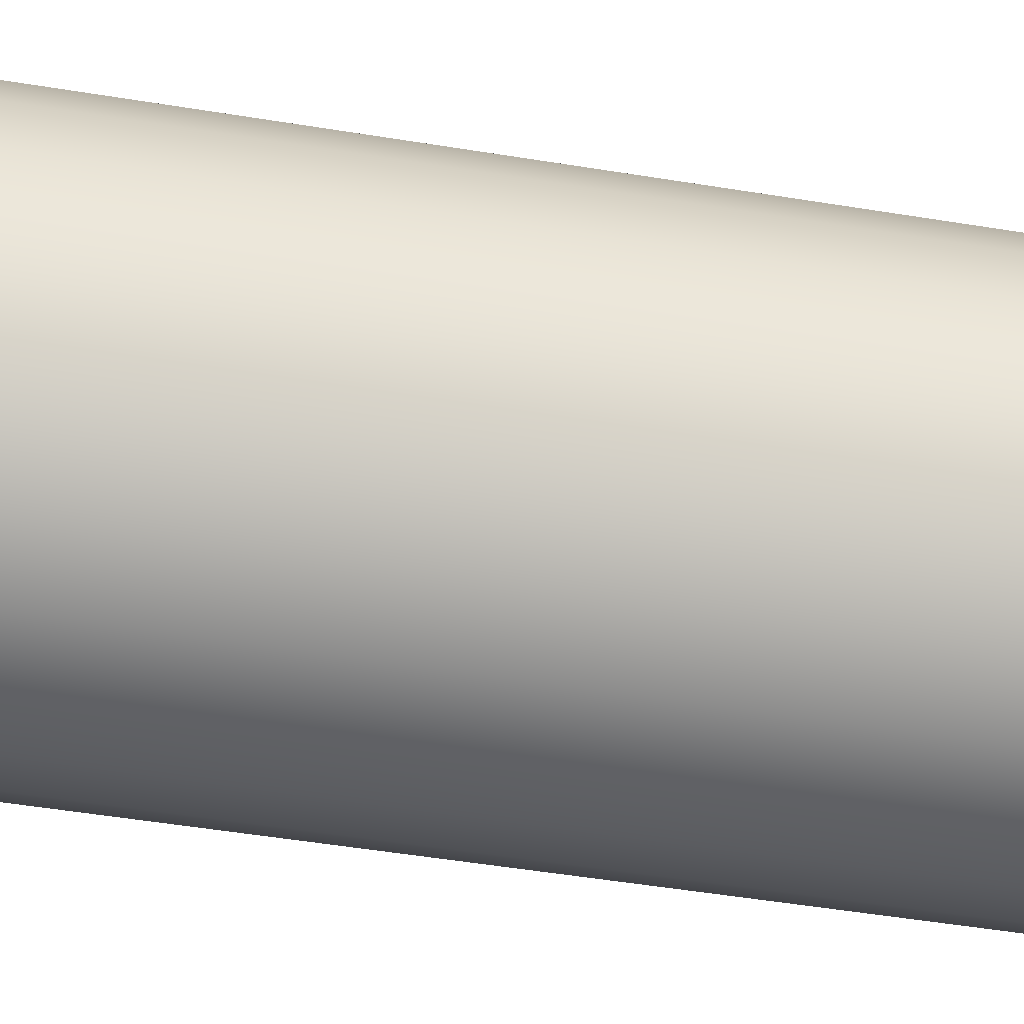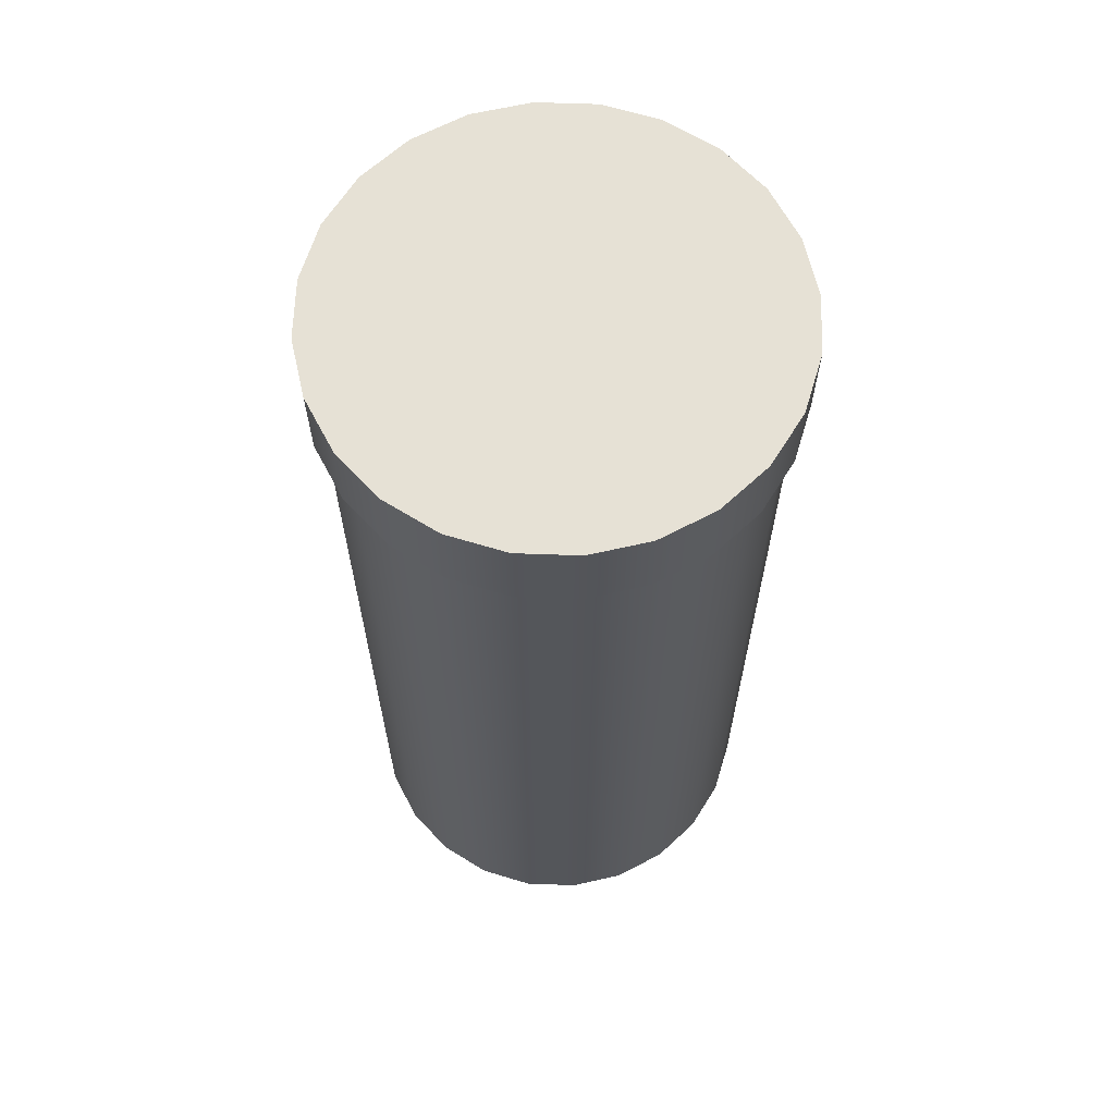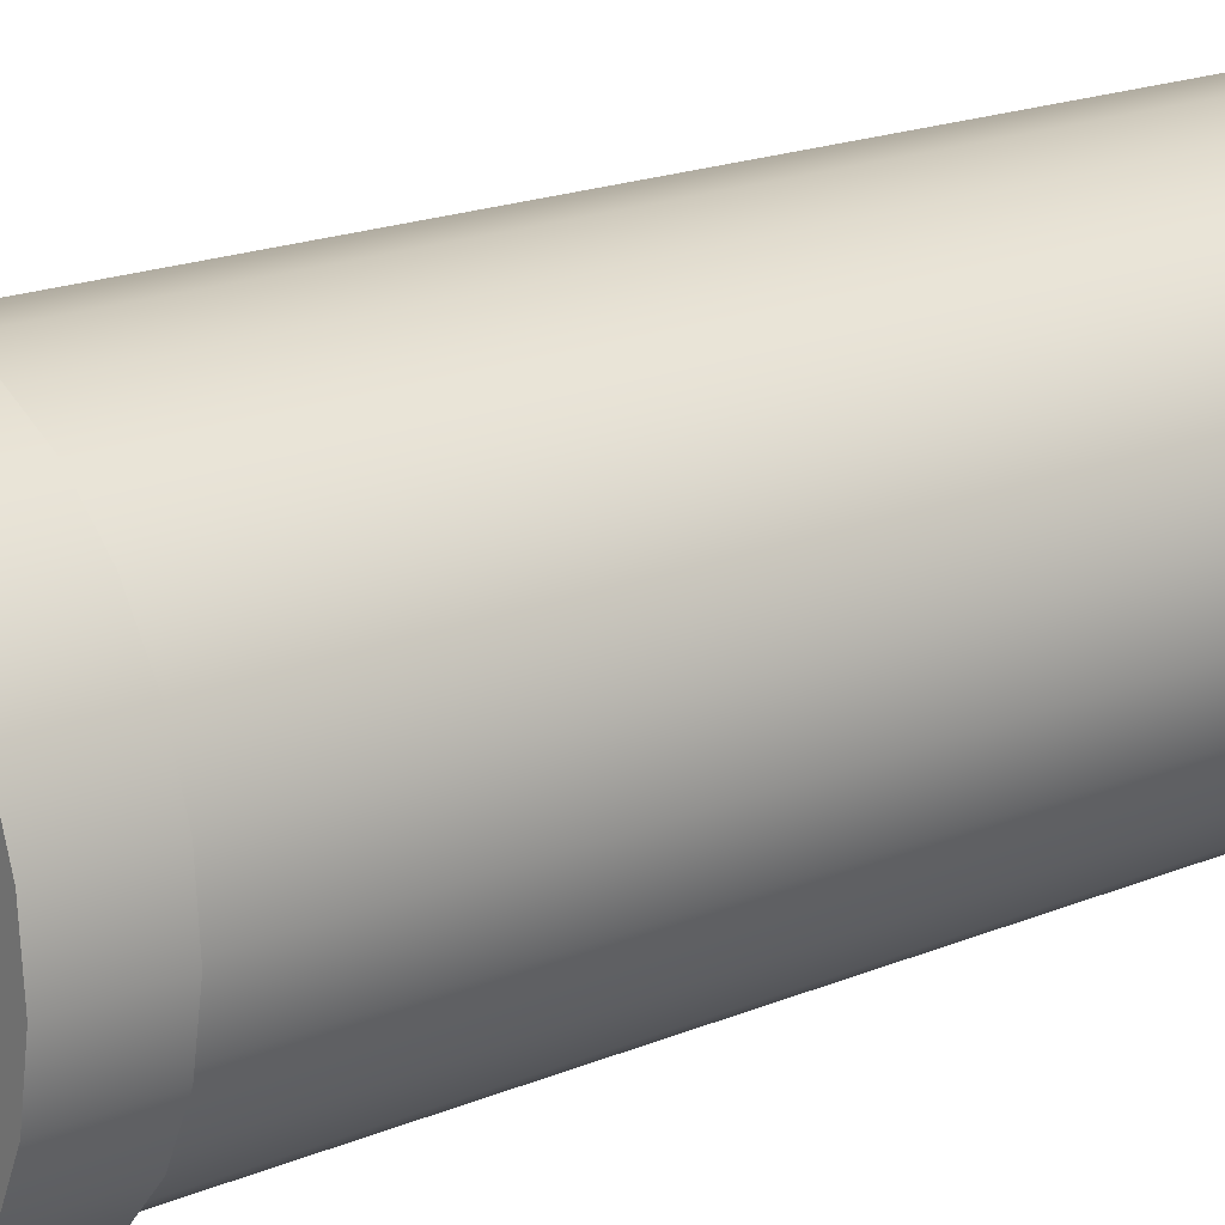
<metadata>
{"format":"obj","ext":"obj","renderer":"f3d","projection":"perspective","resolution":1024,"background":"white","views":[{"elev":-52.7,"azim":-99.9,"up":"+Z"},{"elev":64.5,"azim":36.2,"up":"+Y"},{"elev":19.5,"azim":-127.4,"up":"+Z"}]}
</metadata>
<code>
v 0.1841 -0.05391 -0.03807
v 0.1877 -0.4358 0.01088
v 0.1841 -0.4358 -0.03807
v 0.1877 -0.05391 0.01088
v 0.168 -0.05391 -0.08443
v 0.1785 -0.4358 0.05909
v 0.168 -0.4358 -0.08443
v 0.1785 -0.05391 0.05909
v 0.1404 -0.05391 -0.125
v 0.1571 -0.4358 0.1033
v 0.1404 -0.4358 -0.125
v 0.1571 -0.05391 0.1033
v 0.1033 -0.4358 -0.1571
v 0.125 -0.4358 0.1404
v 0.1033 -0.05391 -0.1571
v 0.125 -0.05391 0.1404
v 0.05909 -0.4358 -0.1785
v 0.08443 -0.05391 0.168
v 0.05909 -0.05391 -0.1785
v 0.08443 -0.4358 0.168
v 0.01088 -0.4358 -0.1877
v 0.03807 -0.05391 0.1841
v 0.01088 -0.05391 -0.1877
v 0.03807 -0.4358 0.1841
v -0.03807 -0.4358 -0.1841
v -0.01088 -0.05391 0.1877
v -0.03807 -0.05391 -0.1841
v -0.01088 -0.4358 0.1877
v -0.08443 -0.4358 -0.168
v -0.05909 -0.05391 0.1785
v -0.08443 -0.05391 -0.168
v -0.05909 -0.4358 0.1785
v -0.125 -0.4358 -0.1404
v -0.1033 -0.05391 0.1571
v -0.125 -0.05391 -0.1404
v -0.1033 -0.4358 0.1571
v -0.1571 -0.05391 -0.1033
v -0.1404 -0.05391 0.125
v -0.1571 -0.4358 -0.1033
v -0.1404 -0.4358 0.125
v -0.1785 -0.05391 -0.05909
v -0.168 -0.4358 0.08443
v -0.1785 -0.4358 -0.05909
v -0.168 -0.05391 0.08443
v -0.1877 -0.05391 -0.01088
v -0.1841 -0.4358 0.03807
v -0.1877 -0.4358 -0.01088
v -0.1841 -0.05391 0.03807
v -0.03807 -0.5768 -0.1841
v 0.05909 -0.5768 -0.1785
v 0.01088 -0.5768 -0.1877
v -0.08443 -0.5768 -0.168
v 0.1033 -0.5768 -0.1571
v -0.125 -0.5768 -0.1404
v 0.1404 -0.5768 -0.125
v -0.1571 -0.5768 -0.1033
v 0.168 -0.5768 -0.08443
v -0.1785 -0.5768 -0.05909
v 0.1841 -0.5768 -0.03807
v -0.1877 -0.5768 -0.01088
v 0.1877 -0.5768 0.01088
v -0.1841 -0.5768 0.03807
v 0.1785 -0.5768 0.05909
v -0.168 -0.5768 0.08443
v 0.1571 -0.5768 0.1033
v -0.1404 -0.5768 0.125
v 0.125 -0.5768 0.1404
v -0.1033 -0.5768 0.1571
v 0.08443 -0.5768 0.168
v -0.05909 -0.5768 0.1785
v 0.03807 -0.5768 0.1841
v -0.01088 -0.5768 0.1877
v 0.168 0.2281 -0.08443
v 0.1841 0.2281 -0.03807
v 0.1404 0.2281 -0.125
v 0.1877 0.2281 0.01088
v 0.1033 0.2281 -0.1571
v 0.1785 0.2281 0.05909
v 0.05909 0.2281 -0.1785
v 0.1571 0.2281 0.1033
v 0.01088 0.2281 -0.1877
v 0.125 0.2281 0.1404
v 0.08443 0.2281 0.168
v -0.03807 0.2281 -0.1841
v 0.03807 0.2281 0.1841
v -0.08443 0.2281 -0.168
v -0.01088 0.2281 0.1877
v -0.125 0.2281 -0.1404
v -0.1571 0.2281 -0.1033
v -0.05909 0.2281 0.1785
v -0.1785 0.2281 -0.05909
v -0.1033 0.2281 0.1571
v -0.1877 0.2281 -0.01088
v -0.1404 0.2281 0.125
v -0.1841 0.2281 0.03807
v -0.168 0.2281 0.08443
v 0.03807 0.2264 0.1841
v -0.01088 0.1794 0.1877
v -0.01088 0.2264 0.1877
v 0.03807 0.1794 0.1841
v -0.05909 0.1794 0.1785
v -0.05909 0.2264 0.1785
v 0.08443 0.2264 0.168
v 0.03997 0.1794 0.1933
v -0.06205 0.1794 0.1874
v 0.08443 0.1794 0.168
v 0.08865 0.1794 0.1764
v -0.01143 0.1794 0.1971
v -0.1033 0.1794 0.1571
v -0.1084 0.1794 0.165
v -0.1033 0.2264 0.1571
v 0.125 0.2264 0.1404
v 0.03997 0.2534 0.1933
v -0.01143 0.2534 0.1971
v -0.1084 0.2534 0.165
v -0.06205 0.2534 0.1874
v 0.125 0.1794 0.1404
v 0.1313 0.1794 0.1474
v 0.08865 0.2534 0.1764
v -0.1404 0.1794 0.125
v -0.1474 0.1794 0.1313
v -0.1474 0.2534 0.1313
v -0.1404 0.2264 0.125
v 0.1571 0.1794 0.1033
v 0.1313 0.2534 0.1474
v 0.1571 0.2264 0.1033
v 0.165 0.1794 0.1084
v -0.168 0.2264 0.08443
v -0.1764 0.1794 0.08865
v 0.165 0.2534 0.1084
v 0.1785 0.1794 0.05909
v 0.1874 0.1794 0.06205
v -0.168 0.1794 0.08443
v -0.1764 0.2534 0.08865
v 0.1785 0.2264 0.05909
v 0.1874 0.2534 0.06205
v -0.1841 0.2264 0.03807
v -0.1933 0.1794 0.03997
v 0.1877 0.1794 0.01088
v 0.1971 0.1794 0.01143
v 0.1971 0.2534 0.01143
v -0.1841 0.1794 0.03807
v -0.1933 0.2534 0.03997
v 0.1877 0.2264 0.01088
v -0.1877 0.2264 -0.01088
v -0.1877 0.1794 -0.01088
v -0.1971 0.1794 -0.01143
v 0.1841 0.1794 -0.03807
v 0.1933 0.2534 -0.03997
v -0.1971 0.2534 -0.01143
v 0.1841 0.2264 -0.03807
v 0.1933 0.1794 -0.03997
v -0.1785 0.2264 -0.05909
v -0.1785 0.1794 -0.05909
v -0.1874 0.1794 -0.06205
v 0.168 0.1794 -0.08443
v 0.1764 0.2534 -0.08865
v -0.1874 0.2534 -0.06205
v 0.168 0.2264 -0.08443
v 0.1764 0.1794 -0.08865
v -0.1571 0.2264 -0.1033
v -0.1571 0.1794 -0.1033
v -0.165 0.1794 -0.1084
v 0.1404 0.1794 -0.125
v 0.1474 0.2534 -0.1313
v -0.165 0.2534 -0.1084
v 0.1404 0.2264 -0.125
v 0.1474 0.1794 -0.1313
v -0.125 0.2264 -0.1404
v -0.125 0.1794 -0.1404
v -0.1313 0.1794 -0.1474
v 0.1033 0.2264 -0.1571
v 0.1033 0.1794 -0.1571
v 0.1084 0.1794 -0.165
v -0.1313 0.2534 -0.1474
v 0.1084 0.2534 -0.165
v -0.08443 0.1794 -0.168
v -0.08865 0.2534 -0.1764
v -0.08443 0.2264 -0.168
v 0.05909 0.2264 -0.1785
v 0.05909 0.1794 -0.1785
v 0.06205 0.1794 -0.1874
v -0.08865 0.1794 -0.1764
v 0.06205 0.2534 -0.1874
v -0.03807 0.1794 -0.1841
v -0.03997 0.2534 -0.1933
v -0.03807 0.2264 -0.1841
v 0.01088 0.2264 -0.1877
v 0.01088 0.1794 -0.1877
v 0.01143 0.1794 -0.1971
v -0.03997 0.1794 -0.1933
v 0.01143 0.2534 -0.1971
g mesh1_mesh1-geometry
f 1 2 3
f 2 1 4
f 3 5 1
f 4 6 2
f 5 3 7
f 6 4 8
f 7 9 5
f 8 10 6
f 9 7 11
f 10 8 12
f 13 9 11
f 12 14 10
f 9 13 15
f 14 12 16
f 17 15 13
f 18 14 16
f 15 17 19
f 14 18 20
f 21 19 17
f 22 20 18
f 19 21 23
f 20 22 24
f 25 23 21
f 26 24 22
f 23 25 27
f 24 26 28
f 29 27 25
f 30 28 26
f 27 29 31
f 28 30 32
f 33 31 29
f 34 32 30
f 31 33 35
f 32 34 36
f 33 37 35
f 38 36 34
f 37 33 39
f 36 38 40
f 39 41 37
f 38 42 40
f 41 39 43
f 42 38 44
f 43 45 41
f 44 46 42
f 45 43 47
f 46 44 48
f 47 48 45
f 48 47 46
g mesh1_mesh1-geometry
f 3 2 1
f 4 1 2
f 1 5 3
f 2 6 4
f 7 3 5
f 8 4 6
f 5 9 7
f 6 10 8
f 11 7 9
f 12 8 10
f 11 9 13
f 10 14 12
f 15 13 9
f 16 12 14
f 13 15 17
f 16 14 18
f 19 17 15
f 20 18 14
f 17 19 21
f 18 20 22
f 23 21 19
f 24 22 20
f 21 23 25
f 22 24 26
f 27 25 23
f 28 26 24
f 25 27 29
f 26 28 30
f 31 29 27
f 32 30 28
f 29 31 33
f 30 32 34
f 35 33 31
f 36 34 32
f 35 37 33
f 34 36 38
f 39 33 37
f 40 38 36
f 37 41 39
f 40 42 38
f 43 39 41
f 44 38 42
f 41 45 43
f 42 46 44
f 47 43 45
f 48 44 46
f 45 48 47
f 46 47 48
g mesh2_mesh2-geometry
f 49 50 51
f 50 49 52
f 51 50 49
f 52 49 50
f 50 17 51
f 51 21 49
f 49 25 52
f 50 52 53
f 53 52 50
f 21 51 17
f 17 50 13
f 25 49 21
f 29 52 25
f 53 52 54
f 54 52 53
f 53 13 50
f 52 29 54
f 53 54 55
f 55 54 53
f 13 53 11
f 33 54 29
f 55 54 56
f 56 54 55
f 55 11 53
f 33 39 54
f 56 54 39
f 55 56 57
f 57 56 55
f 55 57 11
f 39 43 56
f 57 56 58
f 58 56 57
f 7 11 57
f 58 56 43
f 57 58 59
f 59 58 57
f 57 59 7
f 43 47 58
f 59 58 60
f 60 58 59
f 3 7 59
f 60 58 47
f 59 60 61
f 61 60 59
f 59 61 3
f 47 46 60
f 61 60 62
f 62 60 61
f 2 3 61
f 62 60 46
f 61 62 63
f 63 62 61
f 61 63 2
f 46 42 62
f 63 62 64
f 64 62 63
f 6 2 63
f 64 62 42
f 63 64 65
f 65 64 63
f 63 65 6
f 42 40 64
f 65 64 66
f 66 64 65
f 10 6 65
f 66 64 40
f 65 66 67
f 67 66 65
f 65 67 10
f 66 40 68
f 67 66 68
f 68 66 67
f 14 10 67
f 36 68 40
f 67 68 69
f 69 68 67
f 14 67 20
f 68 36 70
f 69 68 70
f 70 68 69
f 69 20 67
f 32 70 36
f 69 70 71
f 71 70 69
f 20 69 24
f 70 32 72
f 71 70 72
f 72 70 71
f 71 24 69
f 28 72 32
f 72 28 71
f 24 71 28
g mesh2_mesh2-geometry
f 51 17 50
f 49 21 51
f 52 25 49
f 17 51 21
f 13 50 17
f 21 49 25
f 25 52 29
f 50 13 53
f 54 29 52
f 11 53 13
f 29 54 33
f 53 11 55
f 54 39 33
f 39 54 56
f 11 57 55
f 56 43 39
f 57 11 7
f 43 56 58
f 7 59 57
f 58 47 43
f 59 7 3
f 47 58 60
f 3 61 59
f 60 46 47
f 61 3 2
f 46 60 62
f 2 63 61
f 62 42 46
f 63 2 6
f 42 62 64
f 6 65 63
f 64 40 42
f 65 6 10
f 40 64 66
f 10 67 65
f 68 40 66
f 67 10 14
f 40 68 36
f 20 67 14
f 70 36 68
f 67 20 69
f 36 70 32
f 24 69 20
f 72 32 70
f 69 24 71
f 32 72 28
f 71 28 72
f 28 71 24
g mesh3_mesh3-geometry
f 73 1 5
f 1 73 74
f 5 75 73
f 74 4 1
f 75 5 9
f 4 74 76
f 15 75 9
f 76 8 4
f 75 15 77
f 8 76 78
f 19 77 15
f 78 12 8
f 77 19 79
f 12 78 80
f 23 79 19
f 80 16 12
f 79 23 81
f 16 80 82
f 27 81 23
f 83 16 82
f 81 27 84
f 16 83 18
f 31 84 27
f 85 18 83
f 84 31 86
f 18 85 22
f 35 86 31
f 87 22 85
f 86 35 88
f 22 87 26
f 35 89 88
f 90 26 87
f 89 35 37
f 26 90 30
f 37 91 89
f 92 30 90
f 91 37 41
f 30 92 34
f 41 93 91
f 94 34 92
f 93 41 45
f 34 94 38
f 45 95 93
f 94 44 38
f 95 45 48
f 44 94 96
f 48 96 95
f 96 48 44
g mesh3_mesh3-geometry
f 5 1 73
f 74 73 1
f 73 75 5
f 1 4 74
f 9 5 75
f 76 74 4
f 9 75 15
f 4 8 76
f 77 15 75
f 78 76 8
f 15 77 19
f 8 12 78
f 79 19 77
f 80 78 12
f 19 79 23
f 12 16 80
f 81 23 79
f 82 80 16
f 23 81 27
f 82 16 83
f 84 27 81
f 18 83 16
f 27 84 31
f 83 18 85
f 86 31 84
f 22 85 18
f 31 86 35
f 85 22 87
f 88 35 86
f 26 87 22
f 88 89 35
f 87 26 90
f 37 35 89
f 30 90 26
f 89 91 37
f 90 30 92
f 41 37 91
f 34 92 30
f 91 93 41
f 92 34 94
f 45 41 93
f 38 94 34
f 93 95 45
f 38 44 94
f 48 45 95
f 96 94 44
f 95 96 48
f 44 48 96
g mesh4_mesh4-geometry
f 97 98 99
f 98 97 100
f 99 98 97
f 100 97 98
f 101 99 98
f 98 99 101
f 102 97 99
f 99 97 102
f 103 100 97
f 97 100 103
f 100 104 98
f 98 104 100
f 99 101 102
f 102 101 99
f 105 101 98
f 98 101 105
f 102 103 97
f 97 103 102
f 100 103 106
f 106 103 100
f 100 107 104
f 104 107 100
f 108 98 104
f 104 98 108
f 109 102 101
f 101 102 109
f 110 101 105
f 105 101 110
f 105 98 108
f 108 98 105
f 111 103 102
f 102 103 111
f 112 106 103
f 103 106 112
f 106 107 100
f 100 107 106
f 107 113 104
f 104 113 107
f 104 114 108
f 108 114 104
f 102 109 111
f 111 109 102
f 110 109 101
f 101 109 110
f 105 115 110
f 110 115 105
f 108 116 105
f 105 116 108
f 111 112 103
f 103 112 111
f 106 112 117
f 117 112 106
f 106 118 107
f 107 118 106
f 113 107 119
f 119 107 113
f 114 104 113
f 113 104 114
f 116 108 114
f 114 108 116
f 120 111 109
f 109 111 120
f 121 109 110
f 110 109 121
f 115 105 116
f 116 105 115
f 122 110 115
f 115 110 122
f 123 112 111
f 111 112 123
f 112 124 117
f 117 124 112
f 117 118 106
f 106 118 117
f 118 119 107
f 107 119 118
f 119 116 113
f 113 116 119
f 113 116 114
f 114 116 113
f 111 120 123
f 123 120 111
f 121 120 109
f 109 120 121
f 110 122 121
f 121 122 110
f 119 115 116
f 116 115 119
f 125 122 115
f 115 122 125
f 123 126 112
f 112 126 123
f 124 112 126
f 126 112 124
f 124 127 117
f 117 127 124
f 117 127 118
f 118 127 117
f 119 118 125
f 125 118 119
f 120 128 123
f 123 128 120
f 129 120 121
f 121 120 129
f 122 129 121
f 121 129 122
f 125 115 119
f 119 115 125
f 130 122 125
f 125 122 130
f 128 126 123
f 123 126 128
f 126 131 124
f 124 131 126
f 124 132 127
f 127 132 124
f 130 118 127
f 127 118 130
f 118 130 125
f 125 130 118
f 128 120 133
f 133 120 128
f 129 133 120
f 120 133 129
f 129 122 134
f 134 122 129
f 130 134 122
f 122 134 130
f 128 135 126
f 126 135 128
f 131 126 135
f 135 126 131
f 131 132 124
f 124 132 131
f 136 127 132
f 132 127 136
f 127 136 130
f 130 136 127
f 133 137 128
f 128 137 133
f 138 133 129
f 129 133 138
f 134 138 129
f 129 138 134
f 136 134 130
f 130 134 136
f 137 135 128
f 128 135 137
f 135 139 131
f 131 139 135
f 131 140 132
f 132 140 131
f 132 141 136
f 136 141 132
f 137 133 142
f 142 133 137
f 138 142 133
f 133 142 138
f 138 134 143
f 143 134 138
f 136 143 134
f 134 143 136
f 137 144 135
f 135 144 137
f 139 135 144
f 144 135 139
f 139 140 131
f 131 140 139
f 141 132 140
f 140 132 141
f 141 143 136
f 136 143 141
f 142 145 137
f 137 145 142
f 138 146 142
f 142 146 138
f 143 147 138
f 138 147 143
f 145 144 137
f 137 144 145
f 144 148 139
f 139 148 144
f 148 140 139
f 139 140 148
f 140 149 141
f 141 149 140
f 141 150 143
f 143 150 141
f 145 142 146
f 146 142 145
f 147 146 138
f 138 146 147
f 147 143 150
f 150 143 147
f 145 151 144
f 144 151 145
f 148 144 151
f 151 144 148
f 148 152 140
f 140 152 148
f 149 140 152
f 152 140 149
f 149 150 141
f 141 150 149
f 146 153 145
f 145 153 146
f 147 154 146
f 146 154 147
f 150 155 147
f 147 155 150
f 153 151 145
f 145 151 153
f 151 156 148
f 148 156 151
f 156 152 148
f 148 152 156
f 152 157 149
f 149 157 152
f 149 158 150
f 150 158 149
f 153 146 154
f 154 146 153
f 155 154 147
f 147 154 155
f 155 150 158
f 158 150 155
f 153 159 151
f 151 159 153
f 156 151 159
f 159 151 156
f 156 160 152
f 152 160 156
f 157 152 160
f 160 152 157
f 157 158 149
f 149 158 157
f 154 161 153
f 153 161 154
f 155 162 154
f 154 162 155
f 158 163 155
f 155 163 158
f 161 159 153
f 153 159 161
f 159 164 156
f 156 164 159
f 164 160 156
f 156 160 164
f 160 165 157
f 157 165 160
f 157 166 158
f 158 166 157
f 161 154 162
f 162 154 161
f 163 162 155
f 155 162 163
f 163 158 166
f 166 158 163
f 161 167 159
f 159 167 161
f 164 159 167
f 167 159 164
f 164 168 160
f 160 168 164
f 165 160 168
f 168 160 165
f 165 166 157
f 157 166 165
f 162 169 161
f 161 169 162
f 163 170 162
f 162 170 163
f 166 171 163
f 163 171 166
f 169 167 161
f 161 167 169
f 172 164 167
f 167 164 172
f 173 168 164
f 164 168 173
f 174 165 168
f 168 165 174
f 165 175 166
f 166 175 165
f 169 162 170
f 170 162 169
f 171 170 163
f 163 170 171
f 171 166 175
f 175 166 171
f 169 172 167
f 167 172 169
f 164 172 173
f 173 172 164
f 173 174 168
f 168 174 173
f 165 174 176
f 176 174 165
f 176 175 165
f 165 175 176
f 177 169 170
f 170 169 177
f 171 177 170
f 170 177 171
f 178 171 175
f 175 171 178
f 179 172 169
f 169 172 179
f 180 173 172
f 172 173 180
f 181 174 173
f 173 174 181
f 182 176 174
f 174 176 182
f 176 178 175
f 175 178 176
f 169 177 179
f 179 177 169
f 183 177 171
f 171 177 183
f 171 178 183
f 183 178 171
f 179 180 172
f 172 180 179
f 173 180 181
f 181 180 173
f 181 182 174
f 174 182 181
f 176 182 184
f 184 182 176
f 184 178 176
f 176 178 184
f 185 179 177
f 177 179 185
f 183 185 177
f 177 185 183
f 186 183 178
f 178 183 186
f 187 180 179
f 179 180 187
f 188 181 180
f 180 181 188
f 189 182 181
f 181 182 189
f 190 184 182
f 182 184 190
f 184 186 178
f 178 186 184
f 179 185 187
f 187 185 179
f 191 185 183
f 183 185 191
f 183 186 191
f 191 186 183
f 180 187 188
f 188 187 180
f 181 188 189
f 189 188 181
f 191 182 189
f 189 182 191
f 184 190 192
f 192 190 184
f 182 191 190
f 190 191 182
f 186 184 192
f 192 184 186
f 189 187 185
f 185 187 189
f 185 191 189
f 189 191 185
f 192 191 186
f 186 191 192
f 187 189 188
f 188 189 187
f 191 192 190
f 190 192 191
g mesh5_mesh5-geometry
l 130 136
l 125 130
l 136 141
l 119 125
l 141 149
l 113 119
l 149 157
l 114 113
l 157 165
l 116 114
l 165 176
l 115 116
l 176 184
l 122 115
l 184 192
l 134 122
l 192 186
l 143 134
l 186 178
l 150 143
l 178 175
l 158 150
l 175 166
l 166 158
g mesh6_mesh6-geometry
l 101 98
l 109 101
l 98 100
l 120 109
l 100 106
l 133 120
l 106 117
l 142 133
l 117 124
l 146 142
l 124 131
l 154 146
l 131 139
l 162 154
l 139 148
l 170 162
l 148 156
l 177 170
l 156 164
l 185 177
l 164 173
l 189 185
l 173 181
l 181 189
g mesh7_mesh7-geometry
l 99 97
l 102 99
l 97 103
l 111 102
l 103 112
l 123 111
l 112 126
l 128 123
l 126 135
l 137 128
l 135 144
l 145 137
l 144 151
l 153 145
l 151 159
l 161 153
l 159 167
l 169 161
l 167 172
l 179 169
l 172 180
l 187 179
l 180 188
l 188 187
g mesh8_mesh8-geometry
l 140 152
l 132 140
l 152 160
l 127 132
l 160 168
l 118 127
l 168 174
l 107 118
l 174 182
l 104 107
l 182 190
l 108 104
l 190 191
l 105 108
l 191 183
l 110 105
l 183 171
l 121 110
l 171 163
l 129 121
l 163 155
l 138 129
l 155 147
l 147 138

</code>
